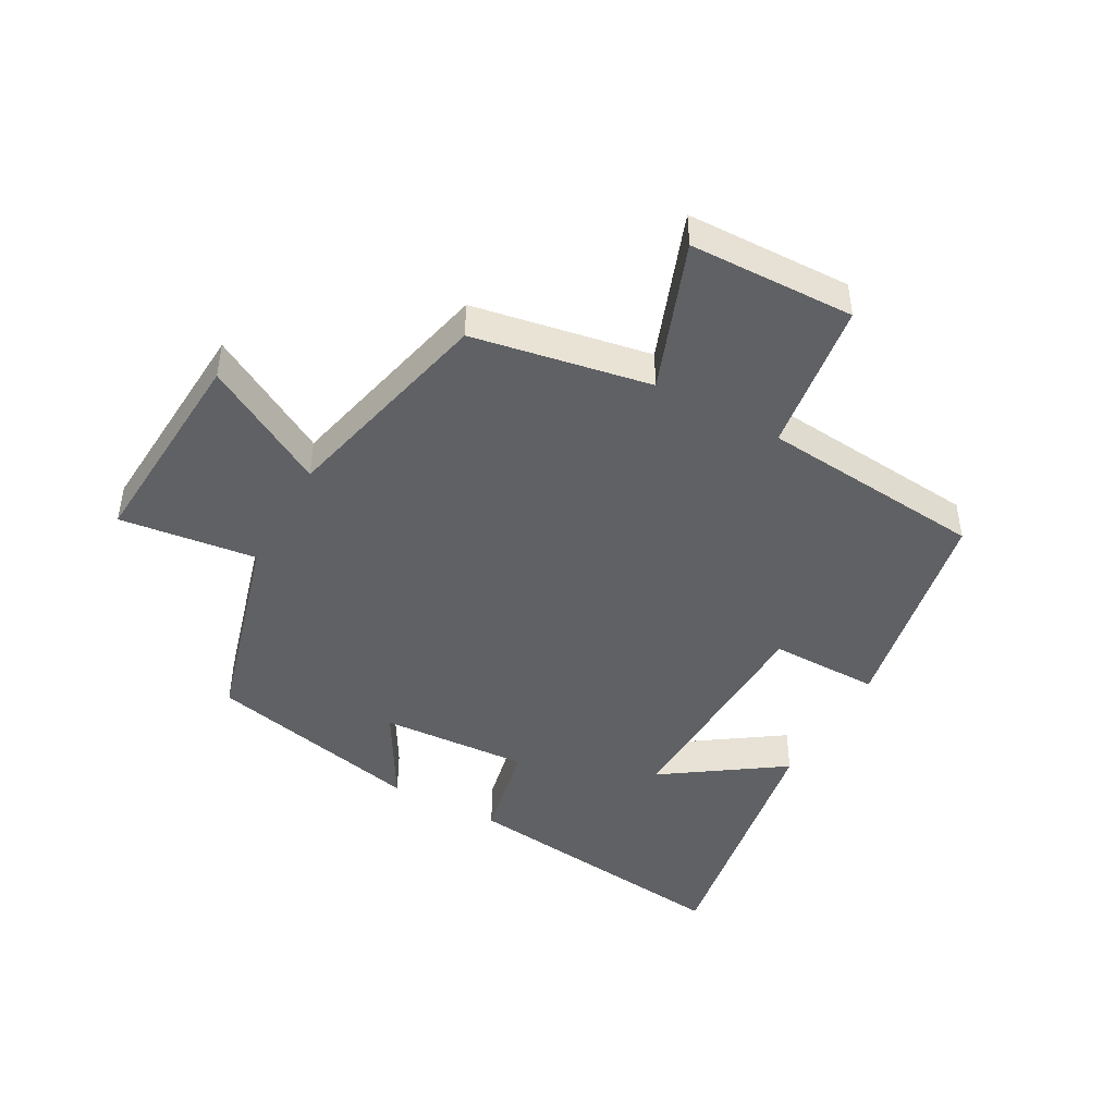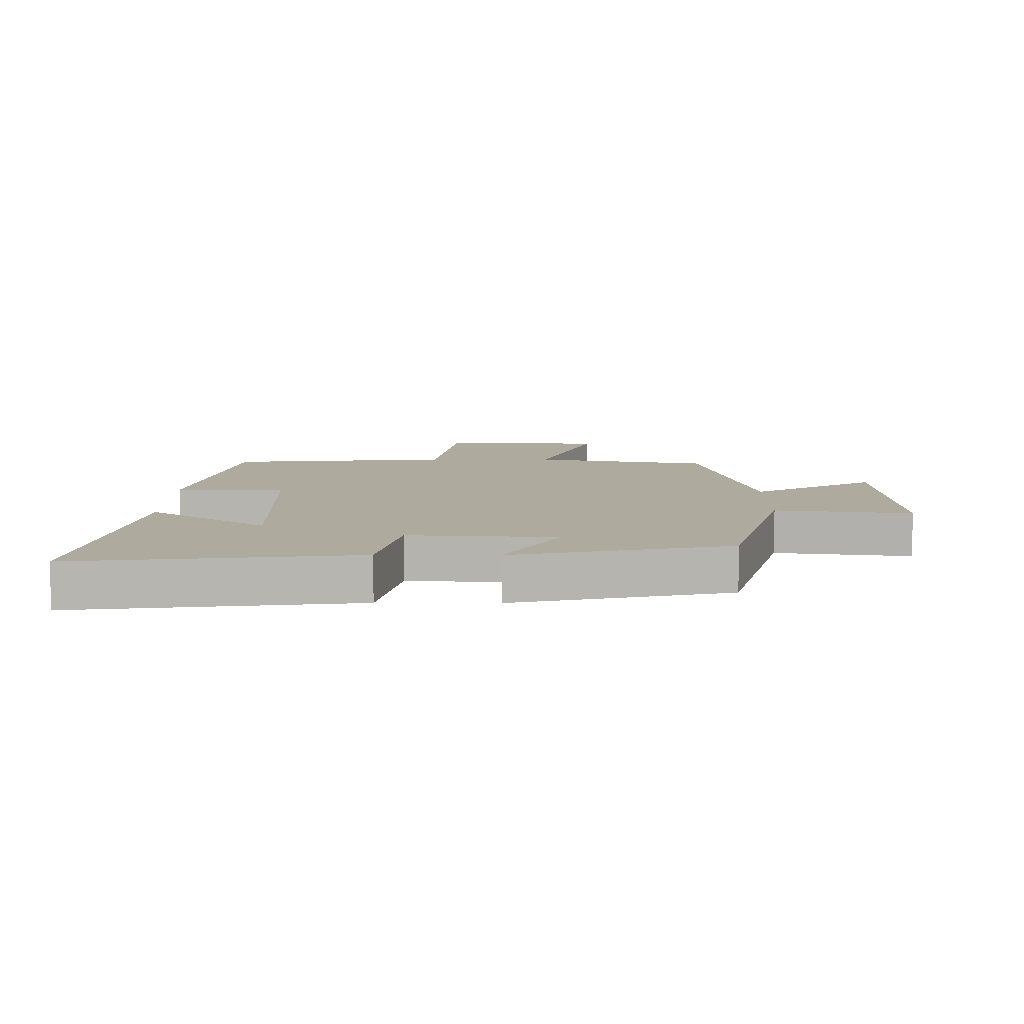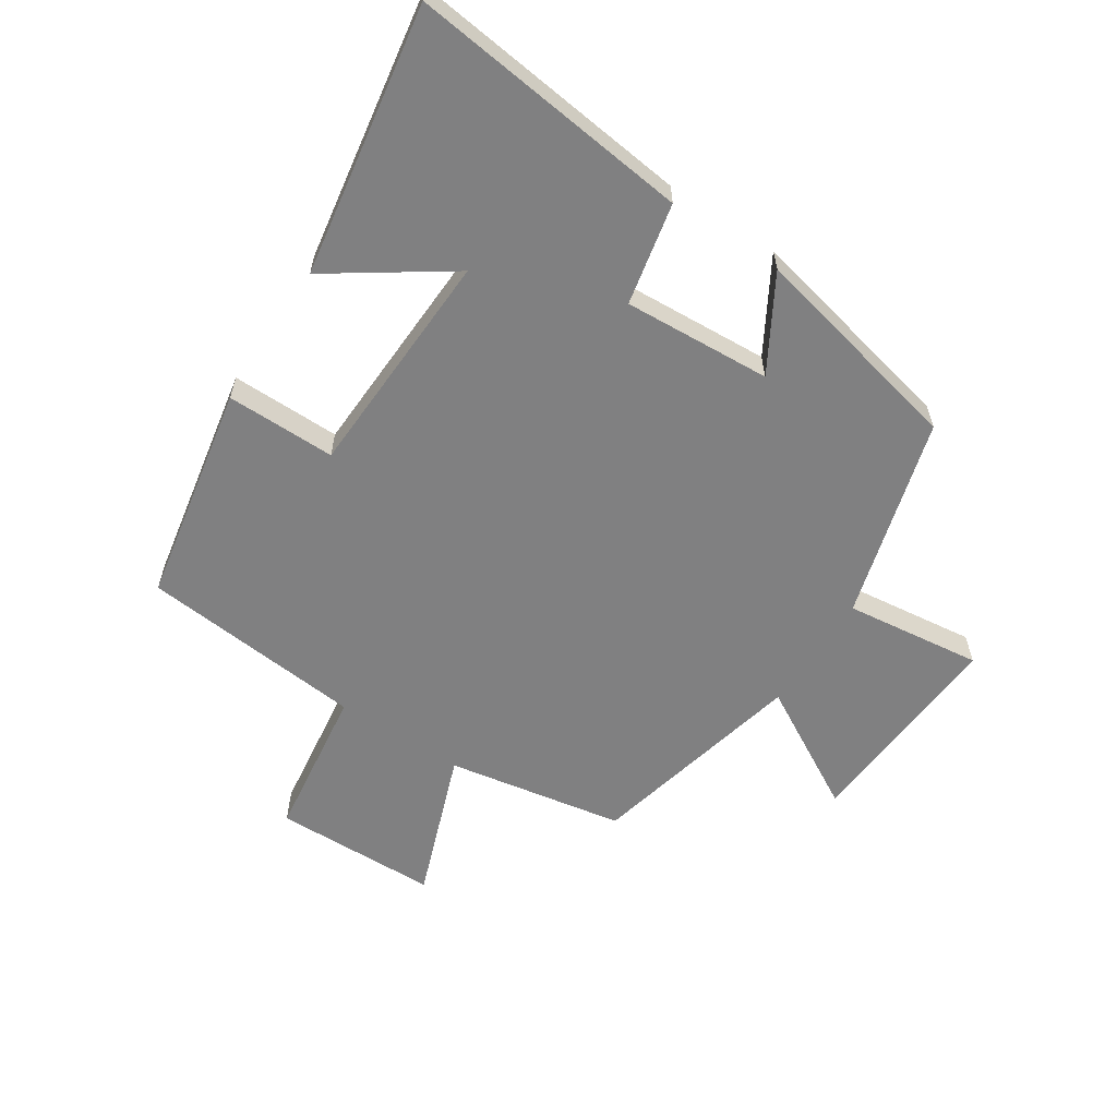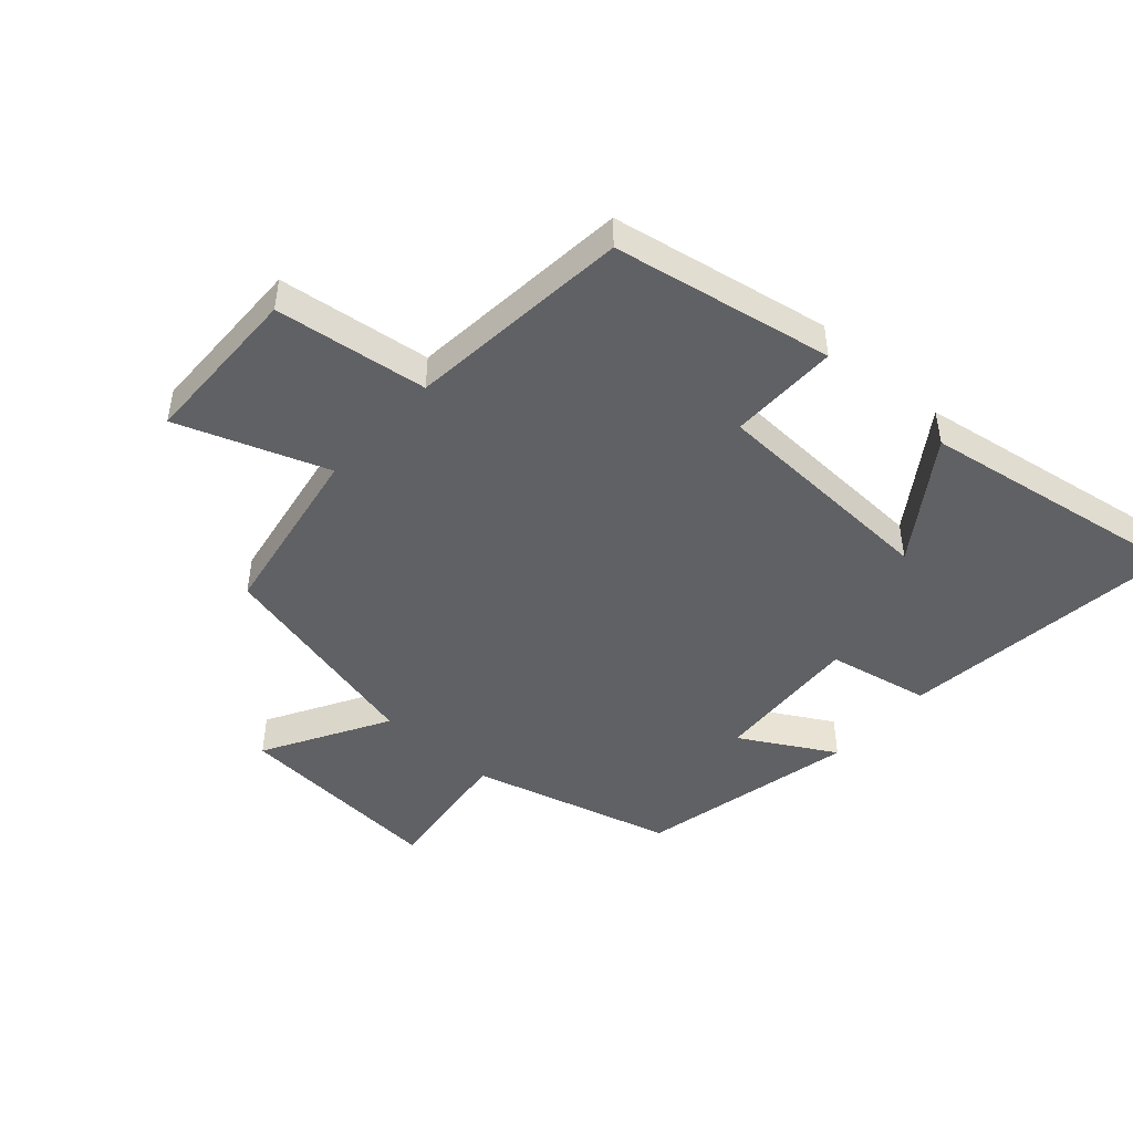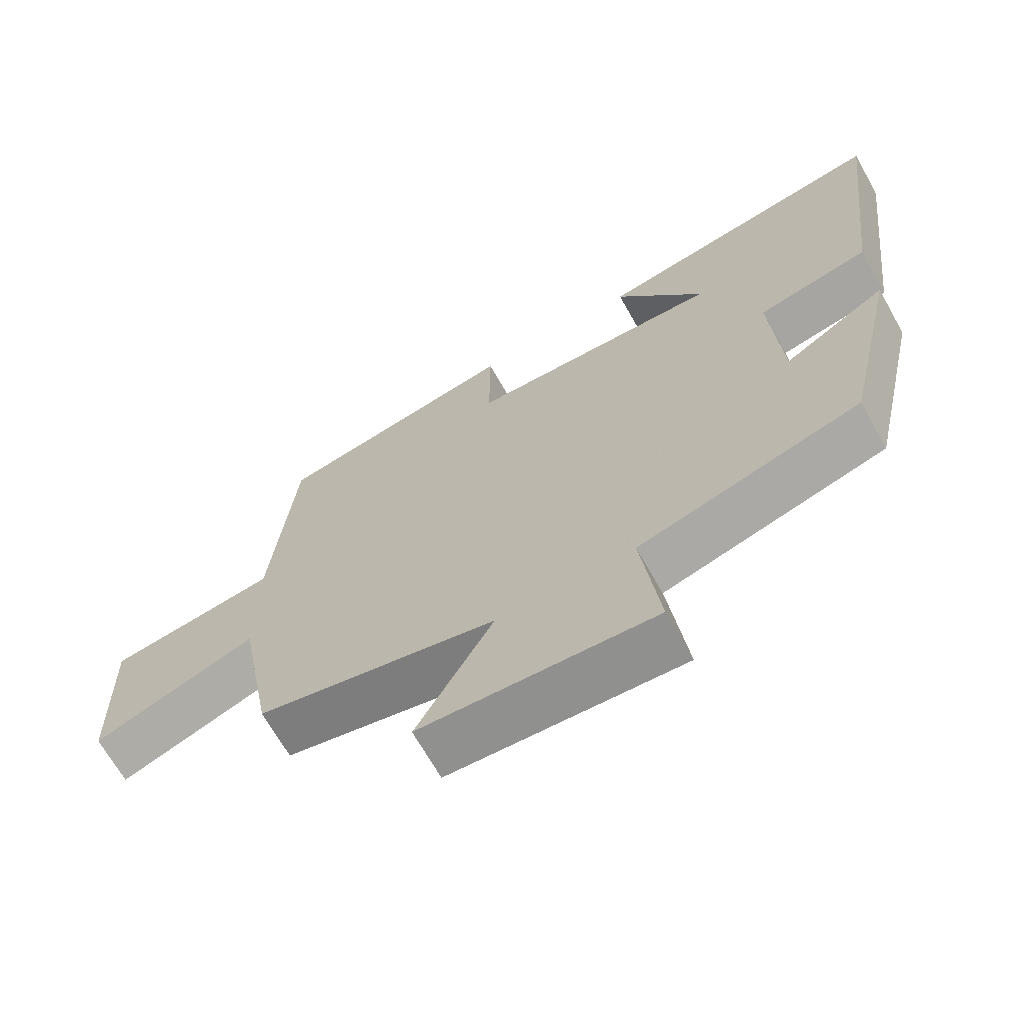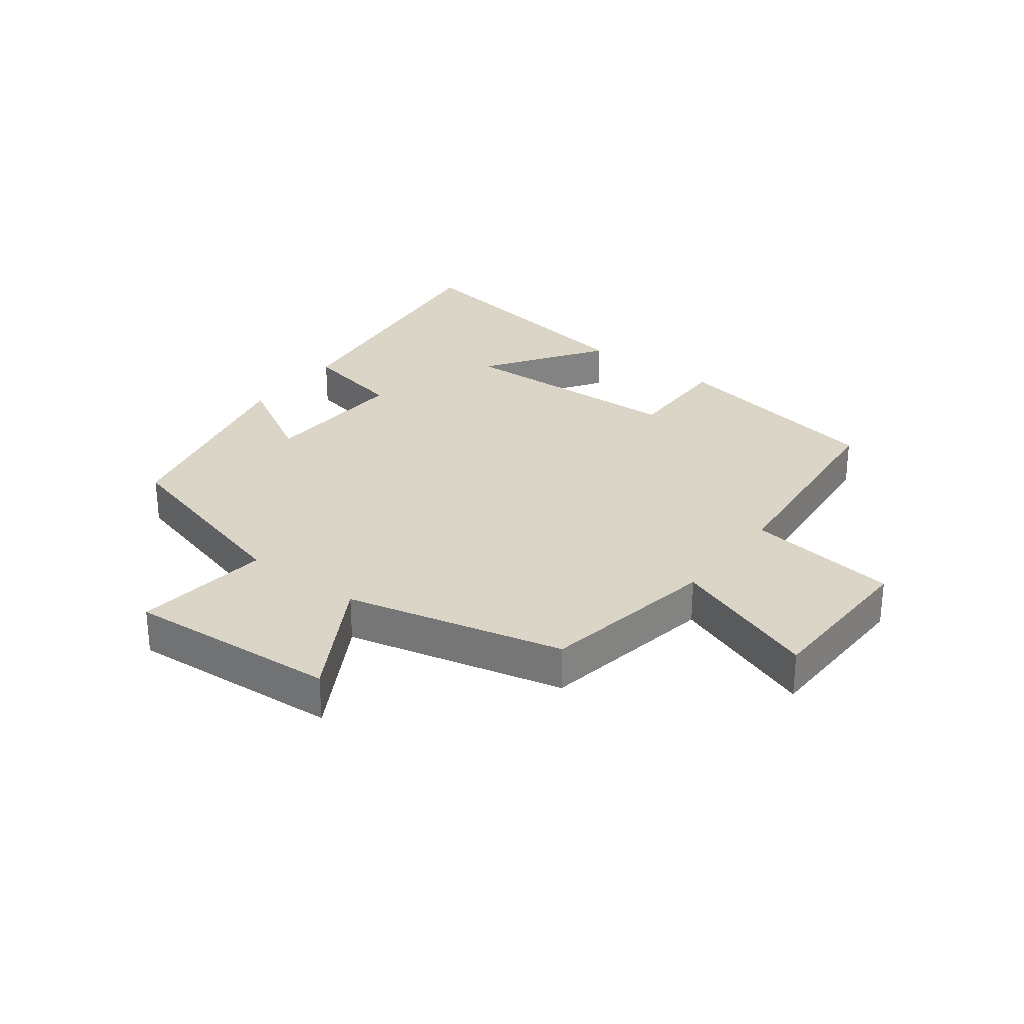
<metadata>
{"format":"obj","ext":"obj","renderer":"f3d","projection":"perspective","resolution":1024,"background":"white","views":[{"elev":-45.4,"azim":-118.8,"up":"+Y"},{"elev":9.3,"azim":90.4,"up":"+Y"},{"elev":-60.1,"azim":56.8,"up":"+Y"},{"elev":-46.8,"azim":-42.0,"up":"+Y"},{"elev":-67.8,"azim":29.4,"up":"+Z"},{"elev":29.0,"azim":-143.0,"up":"+Y"}]}
</metadata>
<code>
v 0.422 0.07 -0.41
v 0.1 0.07 -0.5
v 0.127 0.07 -0.719
v -0.211 0.07 -0.697
v -0.1 0.07 -0.5
v -0.449 0.07 -0.418
v -0.5 0.07 -0.134
v -0.738 0.07 -0.221
v -0.744 0.07 0.043
v -0.5 0.07 0.076
v -0.466 0.07 0.434
v -0.115 0.07 0.5
v -0.116 0.07 0.325
v 0.252 0.07 0.311
v 0.123 0.07 0.5
v 0.554 0.07 0.572
v 0.5 0.07 0.121
v 0.337 0.07 0.087
v 0.351 0.07 -0.149
v 0.5 0.07 -0.063
v 0.422 0 -0.41
v 0.1 0 -0.5
v 0.127 0 -0.719
v -0.211 0 -0.697
v -0.1 0 -0.5
v -0.449 0 -0.418
v -0.5 0 -0.134
v -0.738 0 -0.221
v -0.744 0 0.043
v -0.5 0 0.076
v -0.466 0 0.434
v -0.115 0 0.5
v -0.116 0 0.325
v 0.252 0 0.311
v 0.123 0 0.5
v 0.554 0 0.572
v 0.5 0 0.121
v 0.337 0 0.087
v 0.351 0 -0.149
v 0.5 0 -0.063
f 19 20 1 2
f 18 19 2
f 16 17 18
f 14 15 16
f 14 16 18
f 13 14 18 2
f 10 11 12 13
f 7 8 9 10
f 5 6 7 10
f 5 10 13 2
f 2 3 4 5
f 22 21 40 39
f 22 39 38
f 38 37 36
f 36 35 34
f 38 36 34
f 22 38 34 33
f 33 32 31 30
f 30 29 28 27
f 30 27 26 25
f 22 33 30 25
f 25 24 23 22
f 1 21 22 2
f 2 22 23 3
f 3 23 24 4
f 4 24 25 5
f 5 25 26 6
f 6 26 27 7
f 7 27 28 8
f 8 28 29 9
f 9 29 30 10
f 10 30 31 11
f 11 31 32 12
f 12 32 33 13
f 13 33 34 14
f 14 34 35 15
f 15 35 36 16
f 16 36 37 17
f 17 37 38 18
f 18 38 39 19
f 19 39 40 20
f 20 40 21 1

</code>
